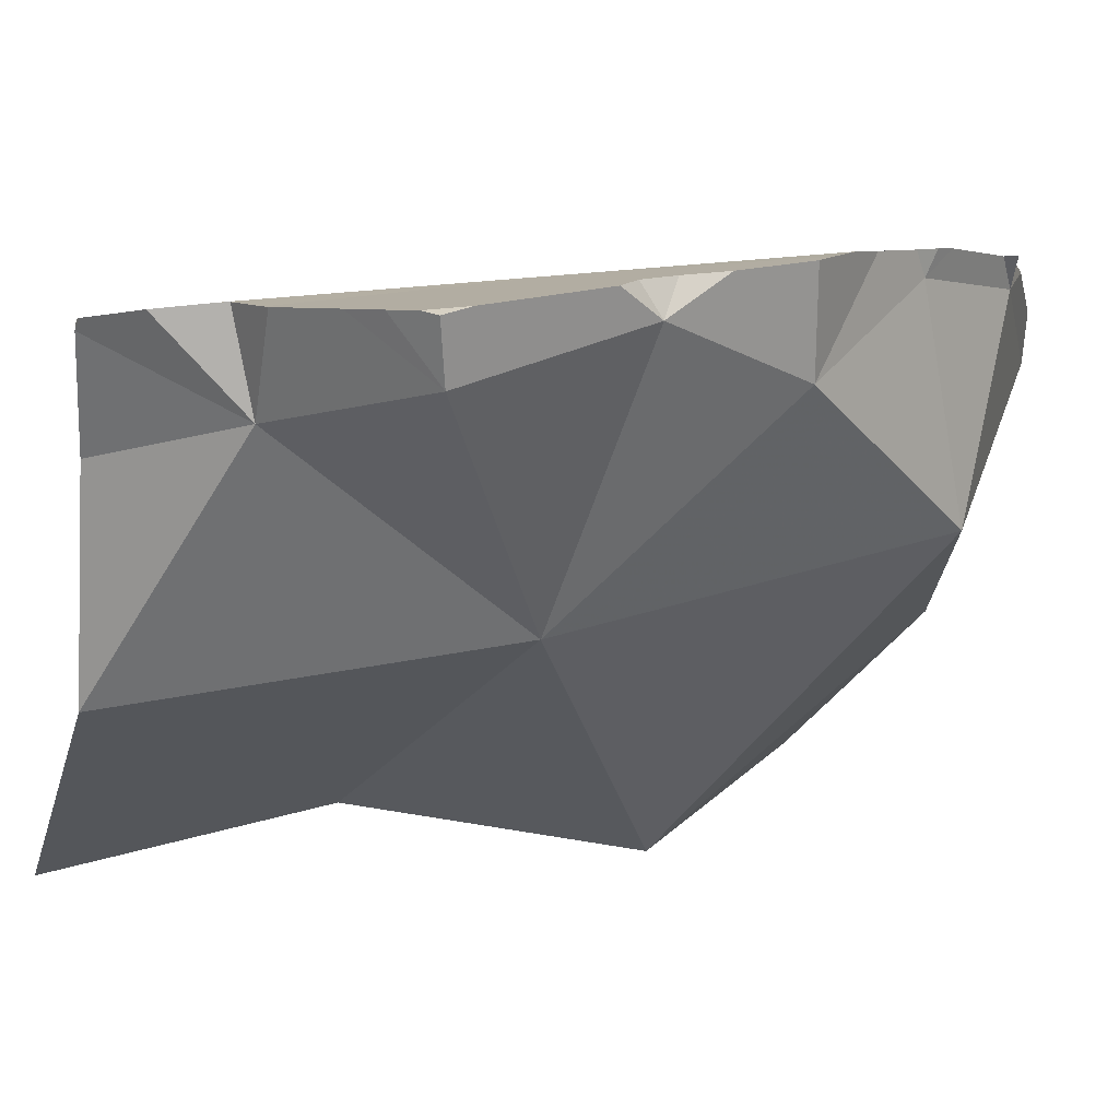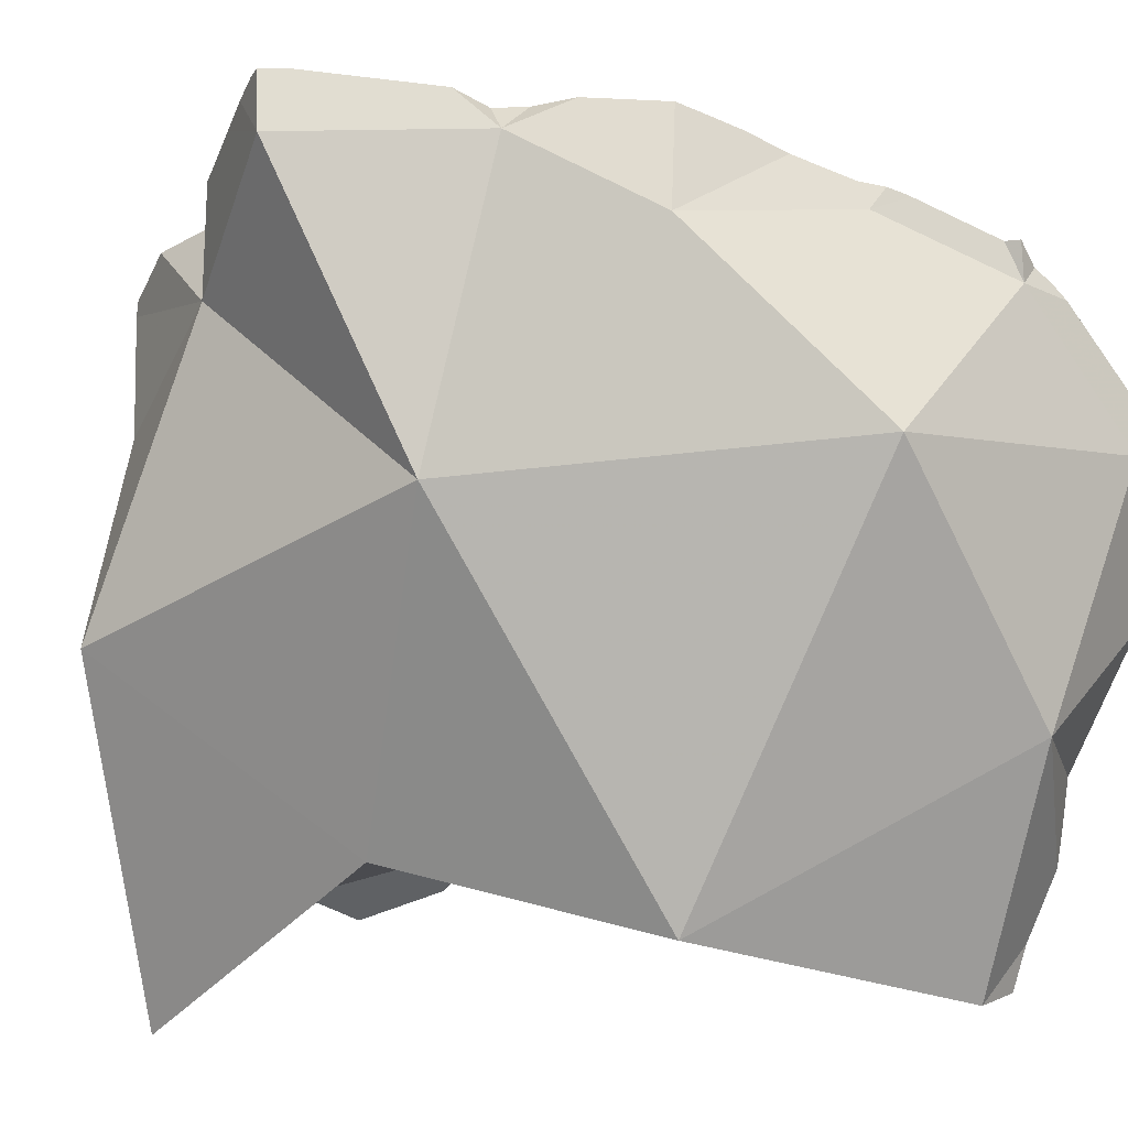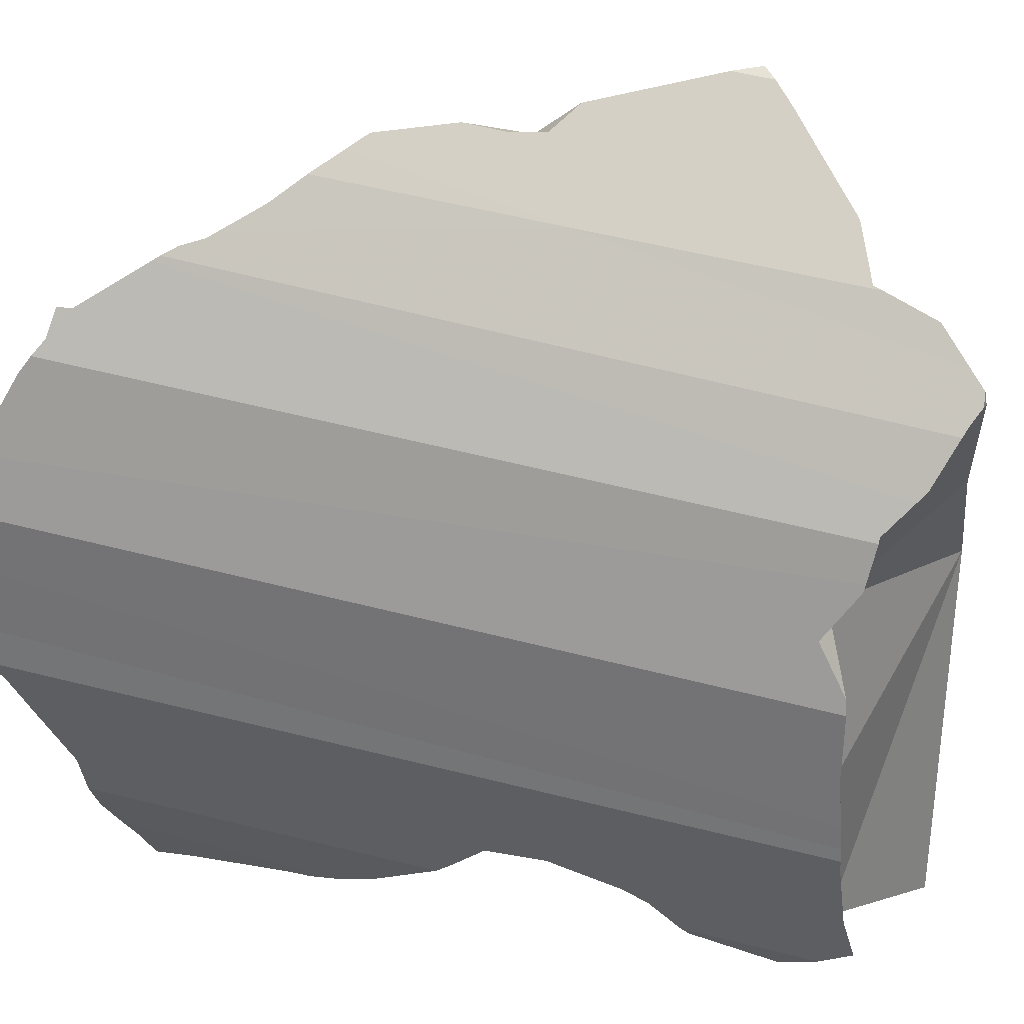
<metadata>
{"format":"obj","ext":"obj","renderer":"f3d","projection":"perspective","resolution":1024,"background":"white","views":[{"elev":27.0,"azim":77.8,"up":"+Y"},{"elev":-19.2,"azim":112.7,"up":"+Y"},{"elev":63.1,"azim":-75.9,"up":"+Y"}]}
</metadata>
<code>
v -0.2109 0.01175 -0.08614
v -0.2109 0.01261 -0.0841
v -0.2109 0.01512 -0.1269
v -0.2108 0.01753 -0.1562
v -0.2108 0.01347 -0.1277
v -0.2108 0.008561 -0.09362
v -0.2108 0.00756 -0.1021
v -0.2108 0.008722 -0.1519
v -0.2107 0.01994 -0.07272
v -0.2107 -0.0003799 -0.1346
v -0.2106 0.0295 -0.1619
v -0.2106 -0.004874 -0.1474
v -0.2106 0.02868 -0.08904
v -0.2105 0.04148 -0.1643
v -0.2104 0.04172 -0.1148
v -0.2104 0.03323 0.05822
v -0.2104 0.04183 -0.09248
v -0.2103 0.04203 -0.05097
v -0.2103 0.03996 0.02938
v -0.2103 0.0424 0.02669
v -0.2102 0.04261 0.0697
v -0.2097 0.04419 -0.1138
v -0.209 0.0468 -0.04643
v -0.2082 0.04992 0.07924
v -0.2078 0.05138 0.01546
v -0.2072 0.05362 0.07789
v -0.2068 0.05484 -0.1674
v -0.2068 0.05514 0.007241
v -0.2059 0.05829 -0.03647
v -0.2059 0.05854 0.01267
v -0.2053 0.06046 -0.01728
v -0.2053 0.0606 -0.09904
v -0.2052 0.06059 -0.1134
v -0.2048 0.06222 -0.03606
v -0.2043 0.06402 0.01051
v -0.2041 0.06459 0.07379
v -0.2034 0.0674 -0.1046
v -0.2032 0.06806 -0.1134
v -0.2028 0.007333 -0.08622
v -0.2019 0.07239 -0.035
v -0.2018 0.07304 -0.1792
v -0.2004 0.07762 0.01213
v -0.2003 0.07815 -0.1134
v -0.1987 0.04943 0.01233
v -0.1981 0.08611 -0.1878
v -0.1969 0.09016 -0.05571
v -0.1969 0.09001 0.06849
v -0.1968 0.09081 -0.192
v -0.1963 0.09255 -0.1914
v -0.1962 0.09269 -0.1033
v -0.1961 0.09276 -0.05698
v -0.1961 0.09285 0.003438
v -0.1961 0.09286 0.009456
v -0.196 0.09295 0.06835
v -0.1956 0.09365 -0.191
v -0.1943 0.09141 -0.1916
v -0.1937 0.09679 0.06748
v -0.1937 0.03848 0.06999
v -0.1934 0.0974 -0.09918
v -0.1934 -0.01123 -0.1429
v -0.1931 0.09793 -0.1915
v -0.1929 0.09826 0.007684
v -0.1928 0.09841 0.001759
v -0.1919 0.09995 -0.06045
v -0.1914 0.1007 0.001065
v -0.1914 0.1008 -0.09515
v -0.1899 0.1032 -0.1923
v -0.1899 0.1034 0.06604
v -0.1893 0.1044 0.06583
v -0.1891 0.05694 -0.0391
v -0.1874 0.1076 0.004694
v -0.1873 0.1079 0.001469
v -0.1846 0.1126 -0.06655
v -0.184 0.1135 -0.08027
v -0.1825 0.06837 -0.1088
v -0.1824 0.1163 0.001899
v -0.1821 0.1168 0.06263
v -0.182 0.117 -0.06868
v -0.1815 0.1178 -0.07521
v -0.1799 0.09598 0.05933
v -0.1797 0.1208 -0.06976
v -0.1794 0.1214 -0.195
v -0.1771 0.1254 -0.07105
v -0.1762 0.1192 -0.06964
v -0.1729 0.1325 -0.003001
v -0.1724 0.1333 -0.1968
v -0.17 0.1373 0.05988
v -0.17 0.1374 -0.005393
v -0.17 0.1375 -0.07016
v -0.1699 0.1376 -0.1992
v -0.1669 0.1407 -0.2015
v -0.1666 0.1408 0.05883
v -0.1646 0.143 -0.009317
v -0.1613 0.1309 -0.202
v -0.16 -0.00794 0.1005
v -0.1599 0.1252 -0.009386
v -0.1598 0.148 -0.2021
v -0.1569 0.151 -0.2006
v -0.1568 0.05265 -0.175
v -0.156 0.1517 0.04776
v -0.1544 0.1534 -0.06644
v -0.153 0.1548 -0.02092
v -0.1497 0.1582 -0.0639
v -0.1493 0.1586 -0.06546
v -0.1492 0.1587 -0.06324
v -0.1486 0.1593 -0.06841
v -0.1473 0.1606 -0.06085
v -0.1472 0.1607 0.04105
v -0.147 0.161 -0.02354
v -0.1456 0.1565 -0.06333
v -0.1442 0.1638 0.05672
v -0.1439 0.164 -0.06362
v -0.1435 0.1645 0.0385
v -0.1431 0.1649 -0.07122
v -0.1425 0.1655 0.05691
v -0.1402 0.1437 0.04794
v -0.138 0.1699 -0.1904
v -0.1338 0.1743 0.05781
v -0.1338 0.1743 0.03187
v -0.1337 0.1742 -0.02918
v -0.1337 0.1742 -0.05836
v -0.1337 0.1742 -0.083
v -0.1337 0.1742 -0.1872
v -0.1326 0.175 0.03127
v -0.1322 0.1752 0.05775
v -0.129 0.1772 -0.184
v -0.1281 0.1777 -0.1752
v -0.1257 0.1101 -0.07858
v -0.1252 0.1796 -0.03162
v -0.1243 -0.001299 -0.07957
v -0.124 0.1709 -0.182
v -0.1236 0.02826 0.01276
v -0.1225 0.1814 0.06548
v -0.1212 0.1821 -0.09508
v -0.1208 0.1824 0.02431
v -0.1207 0.1823 -0.1826
v -0.1204 0.1826 -0.178
v -0.1199 0.183 0.03178
v -0.1199 0.183 0.03212
v -0.1197 0.1831 0.01117
v -0.1195 0.1832 0.06787
v -0.1193 0.1833 0.02366
v -0.119 0.1835 -0.04967
v -0.1186 0.1837 0.04253
v -0.1173 0.1845 -0.1059
v -0.1172 0.1846 -0.003711
v -0.115 0.186 -0.03228
v -0.1148 0.1861 -0.1123
v -0.1143 0.1864 -0.02062
v -0.1139 0.1867 -0.04654
v -0.1129 0.1872 -0.03242
v -0.1119 0.1762 0.02671
v -0.1115 0.1881 -0.1535
v -0.1097 0.1891 0.0196
v -0.1082 0.1766 -0.09669
v -0.107 0.191 -0.14
v -0.1067 0.1912 -0.1401
v -0.1057 0.1917 -0.1526
v -0.1054 0.1917 0.07349
v -0.1053 0.192 -0.1582
v -0.1048 0.1921 5.237e-05
v -0.1045 0.1924 -0.038
v -0.1044 0.1924 -0.04074
v -0.1044 0.1926 -0.157
v -0.1036 0.193 -0.1412
v -0.1035 0.1931 -0.1522
v -0.1035 0.1931 -0.1559
v -0.1022 0.1934 -0.03929
v -0.1022 0.1934 -0.02692
v -0.1021 0.1934 -0.01043
v -0.1017 0.1934 0.07501
v -0.1 0.1947 -0.1514
v -0.09841 0.1561 0.07921
v -0.09743 0.1876 -0.1471
v -0.09687 0.1955 0.07742
v -0.09686 0.1802 -0.03315
v -0.09654 0.1962 -0.1441
v -0.09457 0.1933 0.07819
v -0.09428 0.1972 -0.1413
v -0.09286 0.1973 0.07694
v -0.0909 0.1985 -0.0489
v -0.08813 0.1995 0.07177
v -0.08566 0.08857 0.08548
v -0.08491 0.117 -0.1577
v -0.08441 0.2016 -0.1293
v -0.07988 0.2036 -0.07074
v -0.07834 0.2041 0.06112
v -0.07754 0.2046 -0.07536
v -0.07699 0.2048 -0.05659
v -0.0749 0.2058 -0.12
v -0.07468 0.2059 -0.08613
v -0.07449 0.2059 -0.05795
v -0.0744 0.206 -0.04389
v -0.07361 0.2063 0.04395
v -0.07271 0.2065 0.04086
v -0.07254 0.2065 -0.0588
v -0.07247 0.2066 -0.09406
v -0.06756 0.208 -0.09861
v -0.06597 0.2085 -0.1114
v -0.06347 0.2092 -0.06264
v -0.06223 0.178 0.03731
v -0.06001 0.2102 -0.1056
v -0.0579 0.1773 -0.1051
v -0.05782 0.2107 0.03437
v -0.05674 0.1122 -0.03333
v -0.05567 0.2113 0.03343
v -0.0519 0.2126 -0.08121
v -0.05189 0.2125 -0.06726
v -0.04956 0.2132 -0.05661
v -0.04486 0.2038 -0.06191
v -0.03967 0.2161 -0.04951
v -0.03886 0.2162 0.01779
v -0.02942 0.219 0.009107
v -0.02708 0.2197 -0.02129
v -0.02243 0.221 -0.01089
v -0.02231 0.221 0.002012
v -0.0184 0.221 -0.001942
v -0.01822 0.2019 -0.002863
f 5 3 4
f 3 14 4
f 5 15 3
f 15 14 3
f 8 5 4
f 11 8 4
f 14 11 4
f 5 8 10
f 5 10 60
f 5 22 15
f 22 5 60
f 12 10 8
f 60 8 11
f 60 12 8
f 10 12 60
f 11 14 27
f 11 27 99
f 60 11 99
f 38 14 15
f 27 14 38
f 38 15 22
f 38 22 33
f 33 22 75
f 75 22 60
f 41 27 38
f 56 27 41
f 99 27 56
f 75 38 33
f 38 43 41
f 75 43 38
f 41 43 45
f 41 45 56
f 45 43 49
f 49 43 50
f 43 75 50
f 48 45 49
f 56 45 48
f 48 49 56
f 49 50 55
f 49 55 56
f 55 50 61
f 67 50 59
f 50 75 59
f 61 50 67
f 55 61 56
f 56 61 67
f 56 67 94
f 94 99 56
f 59 66 67
f 59 75 66
f 60 130 75
f 99 130 60
f 67 66 82
f 82 66 74
f 74 66 84
f 66 75 84
f 67 82 94
f 79 74 84
f 74 79 89
f 74 86 82
f 74 89 86
f 128 84 75
f 130 128 75
f 79 81 83
f 81 79 84
f 79 83 89
f 84 83 81
f 82 86 94
f 89 83 84
f 110 89 84
f 84 128 110
f 86 89 90
f 94 86 90
f 90 89 98
f 98 89 104
f 89 101 104
f 110 101 89
f 94 90 91
f 91 90 98
f 94 91 97
f 97 91 98
f 94 97 98
f 94 98 131
f 94 184 99
f 131 184 94
f 98 104 106
f 98 106 122
f 117 98 123
f 98 117 131
f 123 98 122
f 130 99 184
f 101 103 104
f 103 101 110
f 103 110 104
f 104 110 106
f 114 106 110
f 106 114 122
f 110 122 114
f 110 155 122
f 155 110 128
f 131 117 123
f 122 127 123
f 148 127 122
f 145 122 134
f 122 155 134
f 145 148 122
f 126 123 127
f 131 123 126
f 131 126 127
f 131 127 153
f 148 153 127
f 184 128 130
f 184 155 128
f 131 153 174
f 184 131 174
f 155 145 134
f 148 145 155
f 153 148 156
f 174 148 155
f 174 156 148
f 153 156 157
f 153 157 158
f 174 153 158
f 184 174 155
f 157 156 174
f 165 158 157
f 165 157 174
f 166 158 165
f 174 158 166
f 177 166 165
f 177 165 174
f 174 166 172
f 177 172 166
f 177 174 172
f 189 181 176
f 176 181 203
f 192 189 176
f 196 192 176
f 176 200 196
f 210 200 176
f 203 205 176
f 176 205 210
f 186 181 189
f 203 181 186
f 188 186 192
f 186 188 203
f 186 189 192
f 188 192 191
f 203 188 191
f 191 192 196
f 198 191 196
f 198 197 191
f 203 191 197
f 198 196 207
f 196 200 207
f 198 203 197
f 202 203 198
f 202 198 207
f 207 200 208
f 210 208 200
f 210 203 202
f 210 202 207
f 210 205 203
f 207 208 210
f 103 105 104
f 103 104 110
f 110 105 103
f 112 104 105
f 104 106 110
f 106 104 112
f 110 107 105
f 112 105 107
f 110 106 114
f 106 112 114
f 112 107 110
f 176 112 110
f 114 122 110
f 122 155 110
f 155 128 110
f 128 176 110
f 114 112 121
f 176 121 112
f 114 121 122
f 122 121 143
f 176 143 121
f 134 122 150
f 134 155 122
f 150 122 143
f 130 128 184
f 205 128 130
f 128 155 184
f 128 205 176
f 205 130 184
f 145 134 150
f 145 155 134
f 176 150 143
f 148 145 150
f 155 145 148
f 157 148 150
f 148 174 155
f 156 148 157
f 156 174 148
f 165 157 150
f 165 150 163
f 176 163 150
f 174 184 155
f 157 174 156
f 165 174 157
f 186 165 163
f 176 168 163
f 168 181 163
f 186 163 181
f 177 174 165
f 179 177 165
f 179 165 186
f 176 181 168
f 174 177 179
f 174 179 203
f 203 184 174
f 181 176 203
f 176 205 203
f 185 179 191
f 179 185 203
f 179 186 191
f 186 181 203
f 205 184 203
f 185 191 190
f 199 185 190
f 203 185 199
f 191 186 188
f 188 186 203
f 191 188 203
f 190 191 197
f 190 197 199
f 197 191 203
f 197 198 199
f 197 203 198
f 199 198 202
f 198 203 202
f 203 199 202
f 28 25 30
f 44 25 28
f 44 30 25
f 28 30 31
f 44 28 31
f 34 29 31
f 31 29 70
f 70 29 34
f 31 30 34
f 30 35 34
f 44 35 30
f 44 31 70
f 52 34 35
f 40 34 52
f 70 34 40
f 52 35 44
f 46 40 51
f 70 40 46
f 40 52 51
f 63 52 44
f 44 65 63
f 96 65 44
f 44 70 132
f 44 132 96
f 70 46 51
f 51 52 63
f 51 63 64
f 70 51 64
f 64 63 65
f 64 65 72
f 70 64 73
f 64 72 73
f 72 65 96
f 70 73 78
f 70 78 84
f 128 70 84
f 128 130 70
f 70 130 132
f 73 72 88
f 85 72 76
f 76 72 96
f 88 72 85
f 78 73 89
f 73 88 89
f 85 76 96
f 84 78 81
f 81 78 89
f 81 83 84
f 83 81 89
f 83 89 84
f 89 110 84
f 110 128 84
f 88 85 96
f 89 88 102
f 93 88 96
f 88 93 102
f 103 101 89
f 101 110 89
f 89 102 109
f 103 89 105
f 89 109 105
f 93 96 102
f 102 96 109
f 120 109 96
f 129 120 96
f 129 96 176
f 96 132 205
f 205 176 96
f 103 110 101
f 103 105 110
f 107 105 109
f 105 107 110
f 107 109 120
f 107 112 110
f 112 107 121
f 107 120 121
f 110 112 176
f 110 176 128
f 176 112 121
f 121 120 143
f 150 120 129
f 143 120 150
f 121 143 176
f 205 130 128
f 205 128 176
f 150 129 147
f 147 129 176
f 205 132 130
f 143 150 176
f 163 150 147
f 162 147 151
f 151 147 176
f 163 147 162
f 150 163 176
f 176 162 151
f 163 162 168
f 176 168 162
f 163 168 176
f 135 138 142
f 138 135 152
f 152 135 142
f 139 138 152
f 154 138 139
f 154 142 138
f 152 144 139
f 154 139 144
f 159 144 141
f 144 173 141
f 159 141 178
f 141 173 178
f 152 142 154
f 152 173 144
f 159 154 144
f 152 154 176
f 183 173 152
f 152 176 205
f 183 152 205
f 161 154 159
f 176 154 161
f 161 159 182
f 171 159 178
f 182 159 171
f 161 170 176
f 170 161 193
f 161 182 193
f 176 169 168
f 168 169 193
f 176 168 181
f 181 168 193
f 176 170 169
f 169 170 193
f 178 175 171
f 180 171 175
f 180 182 171
f 178 173 201
f 201 173 183
f 178 180 175
f 176 181 189
f 176 189 192
f 176 192 196
f 176 196 200
f 176 200 210
f 210 205 176
f 180 178 182
f 182 178 201
f 189 181 193
f 182 187 194
f 187 182 201
f 182 194 193
f 201 183 205
f 201 194 187
f 189 193 192
f 192 193 196
f 193 194 195
f 193 195 204
f 196 193 211
f 193 204 212
f 211 193 214
f 193 212 213
f 215 193 213
f 214 193 215
f 201 195 194
f 201 204 195
f 200 196 209
f 209 196 211
f 208 200 209
f 210 200 208
f 201 206 204
f 201 205 218
f 218 206 201
f 212 204 206
f 218 205 210
f 218 212 206
f 208 209 210
f 209 211 210
f 218 210 211
f 218 211 214
f 213 212 218
f 215 213 216
f 213 217 216
f 218 217 213
f 217 214 215
f 218 214 217
f 215 216 217
f 21 19 16
f 16 19 58
f 24 21 16
f 24 16 58
f 20 19 21
f 20 25 19
f 25 44 19
f 19 44 58
f 20 21 26
f 25 20 30
f 20 26 30
f 21 24 26
f 58 26 24
f 44 25 30
f 30 26 36
f 58 36 26
f 35 30 42
f 44 30 35
f 47 30 36
f 42 30 54
f 54 30 47
f 35 42 44
f 80 47 36
f 80 36 58
f 42 96 44
f 42 54 53
f 42 53 96
f 132 58 44
f 96 132 44
f 54 47 80
f 53 54 57
f 53 57 62
f 62 96 53
f 57 54 80
f 62 57 68
f 68 57 80
f 58 183 80
f 132 95 58
f 58 95 183
f 62 68 71
f 71 96 62
f 69 77 68
f 69 68 80
f 77 71 68
f 77 69 80
f 87 76 71
f 76 96 71
f 77 87 71
f 85 76 87
f 76 85 96
f 116 77 80
f 116 87 77
f 80 183 116
f 85 87 88
f 96 85 88
f 100 88 87
f 100 87 92
f 116 92 87
f 96 88 93
f 93 88 113
f 108 88 100
f 113 88 108
f 100 92 116
f 96 93 102
f 102 93 109
f 93 113 109
f 183 95 132
f 102 109 96
f 109 120 96
f 120 129 96
f 129 176 96
f 96 205 132
f 176 205 96
f 116 108 100
f 113 108 116
f 109 113 119
f 109 119 120
f 119 113 116
f 116 124 119
f 152 124 116
f 183 152 116
f 140 120 119
f 140 119 124
f 129 120 147
f 140 146 120
f 146 147 120
f 140 124 135
f 152 135 124
f 176 129 147
f 132 205 183
f 152 140 135
f 152 146 140
f 147 146 149
f 146 176 149
f 152 176 146
f 151 147 149
f 176 147 151
f 176 151 149
f 152 205 176
f 205 152 183
f 100 115 108
f 116 100 108
f 100 111 115
f 111 100 116
f 108 115 113
f 116 108 113
f 116 115 111
f 113 115 118
f 116 113 119
f 113 118 119
f 116 118 115
f 116 125 118
f 116 119 124
f 116 124 152
f 116 173 125
f 152 183 116
f 116 183 173
f 119 118 125
f 124 119 138
f 119 125 138
f 135 124 138
f 152 124 135
f 125 133 138
f 125 173 133
f 133 139 138
f 144 139 133
f 141 144 133
f 133 173 141
f 152 135 138
f 152 138 139
f 139 144 152
f 141 173 144
f 144 173 152
f 173 183 152
f 13 2 9
f 39 9 2
f 39 2 13
f 17 13 9
f 17 9 18
f 9 23 18
f 23 9 39
f 75 13 17
f 39 13 75
f 32 17 18
f 17 32 75
f 34 18 23
f 32 18 34
f 34 23 29
f 70 29 23
f 70 23 39
f 70 34 29
f 32 34 37
f 75 32 37
f 37 34 46
f 46 34 40
f 70 40 34
f 43 37 50
f 75 37 43
f 37 46 51
f 37 51 50
f 39 130 70
f 75 130 39
f 70 46 40
f 43 50 75
f 51 46 70
f 50 51 66
f 59 50 66
f 50 59 75
f 66 51 64
f 64 51 70
f 75 59 66
f 66 64 74
f 73 64 70
f 74 64 73
f 66 74 84
f 75 66 84
f 70 78 73
f 84 78 70
f 70 128 84
f 130 128 70
f 74 73 79
f 73 78 79
f 74 79 84
f 84 128 75
f 75 128 130
f 79 78 81
f 81 78 84
f 84 79 81
f 13 1 2
f 39 2 1
f 7 1 3
f 15 3 1
f 1 7 6
f 39 1 6
f 17 1 13
f 15 1 17
f 13 2 39
f 5 7 3
f 15 5 3
f 5 10 7
f 60 10 5
f 22 5 15
f 60 5 22
f 39 6 7
f 7 10 60
f 39 7 60
f 75 17 13
f 75 13 39
f 22 15 17
f 22 17 32
f 75 32 17
f 37 22 32
f 33 22 37
f 75 22 33
f 60 22 75
f 75 37 32
f 38 33 37
f 75 33 38
f 37 43 38
f 75 43 37
f 75 38 43
f 60 130 39
f 130 75 39
f 60 75 130
f 131 127 126
f 137 126 127
f 131 126 136
f 137 136 126
f 131 153 127
f 160 137 127
f 160 127 153
f 136 137 131
f 137 174 131
f 131 174 153
f 137 160 174
f 158 160 153
f 158 153 174
f 158 164 160
f 167 164 158
f 166 167 158
f 166 158 174
f 164 174 160
f 167 174 164
f 167 166 172
f 172 166 174
f 172 174 167
f 140 135 142
f 135 140 152
f 152 142 135
f 140 142 146
f 152 140 146
f 154 146 142
f 152 154 142
f 161 149 146
f 146 149 176
f 152 146 176
f 161 146 154
f 162 151 149
f 176 149 151
f 162 149 161
f 176 151 162
f 152 176 154
f 154 176 161
f 162 161 169
f 169 161 170
f 161 176 170
f 169 168 162
f 176 162 168
f 168 169 176
f 170 176 169
f 44 42 35
f 35 42 53
f 44 35 52
f 35 53 52
f 96 42 44
f 96 53 42
f 44 52 63
f 44 63 65
f 44 65 96
f 52 53 62
f 52 62 63
f 96 62 53
f 63 62 71
f 96 71 62
f 65 63 72
f 63 71 72
f 65 72 96
f 72 71 76
f 96 76 71
f 72 76 96

</code>
